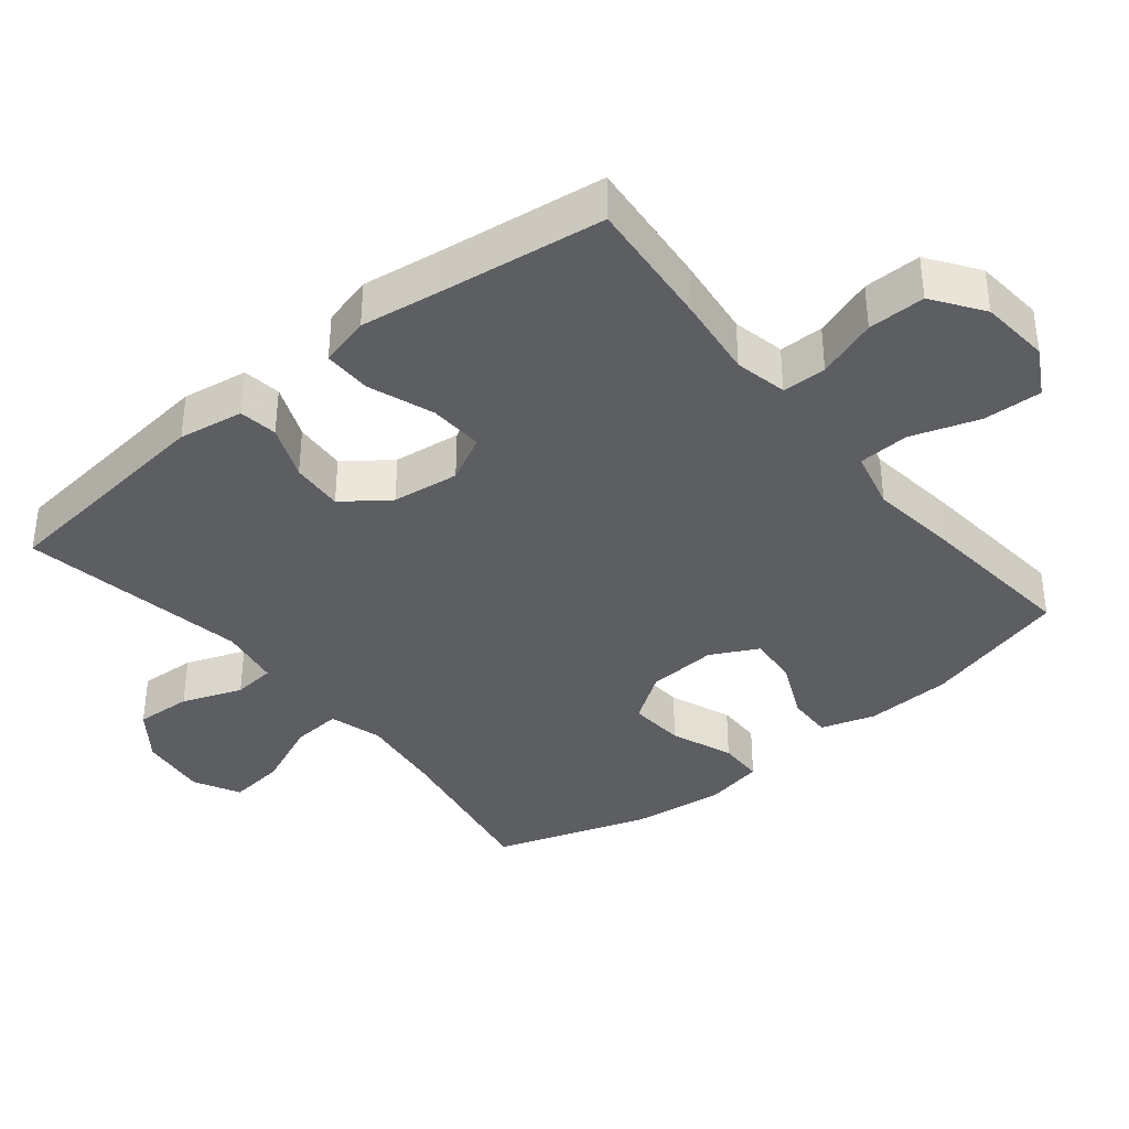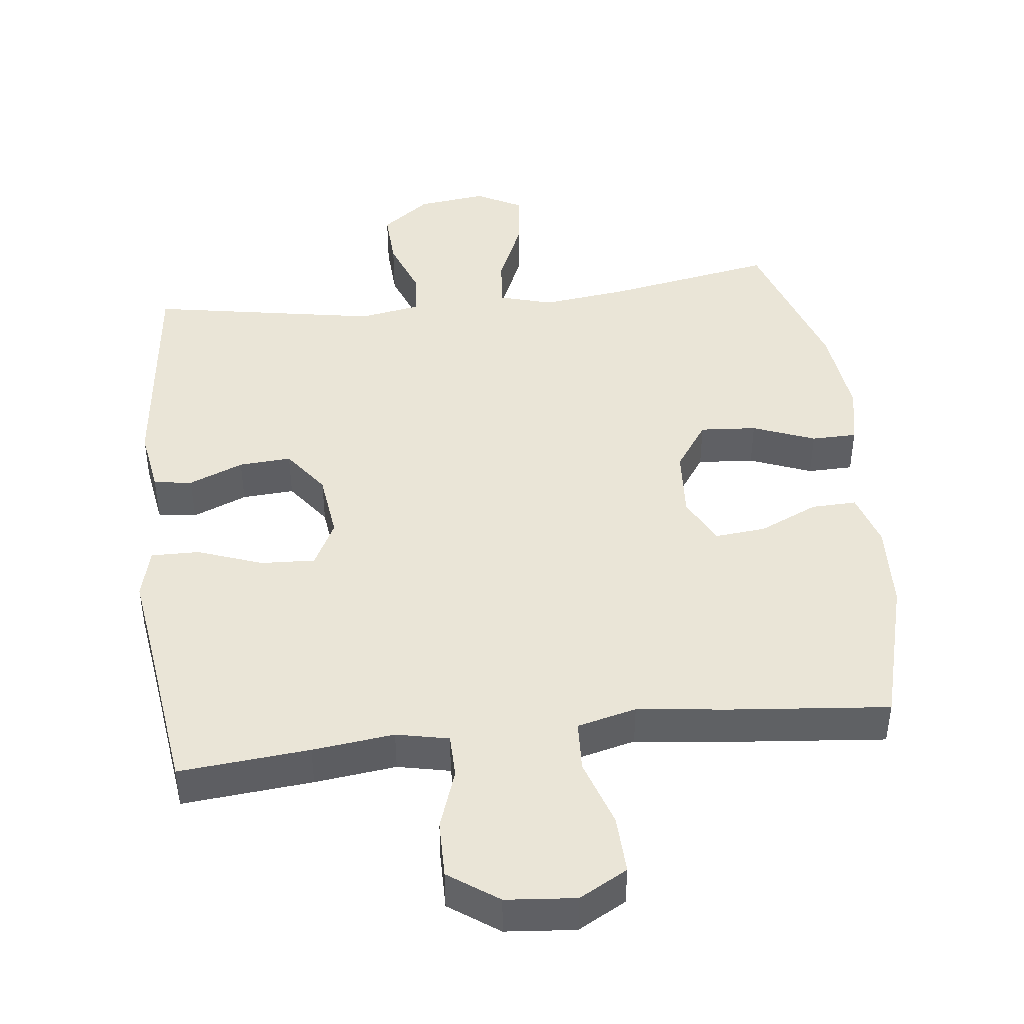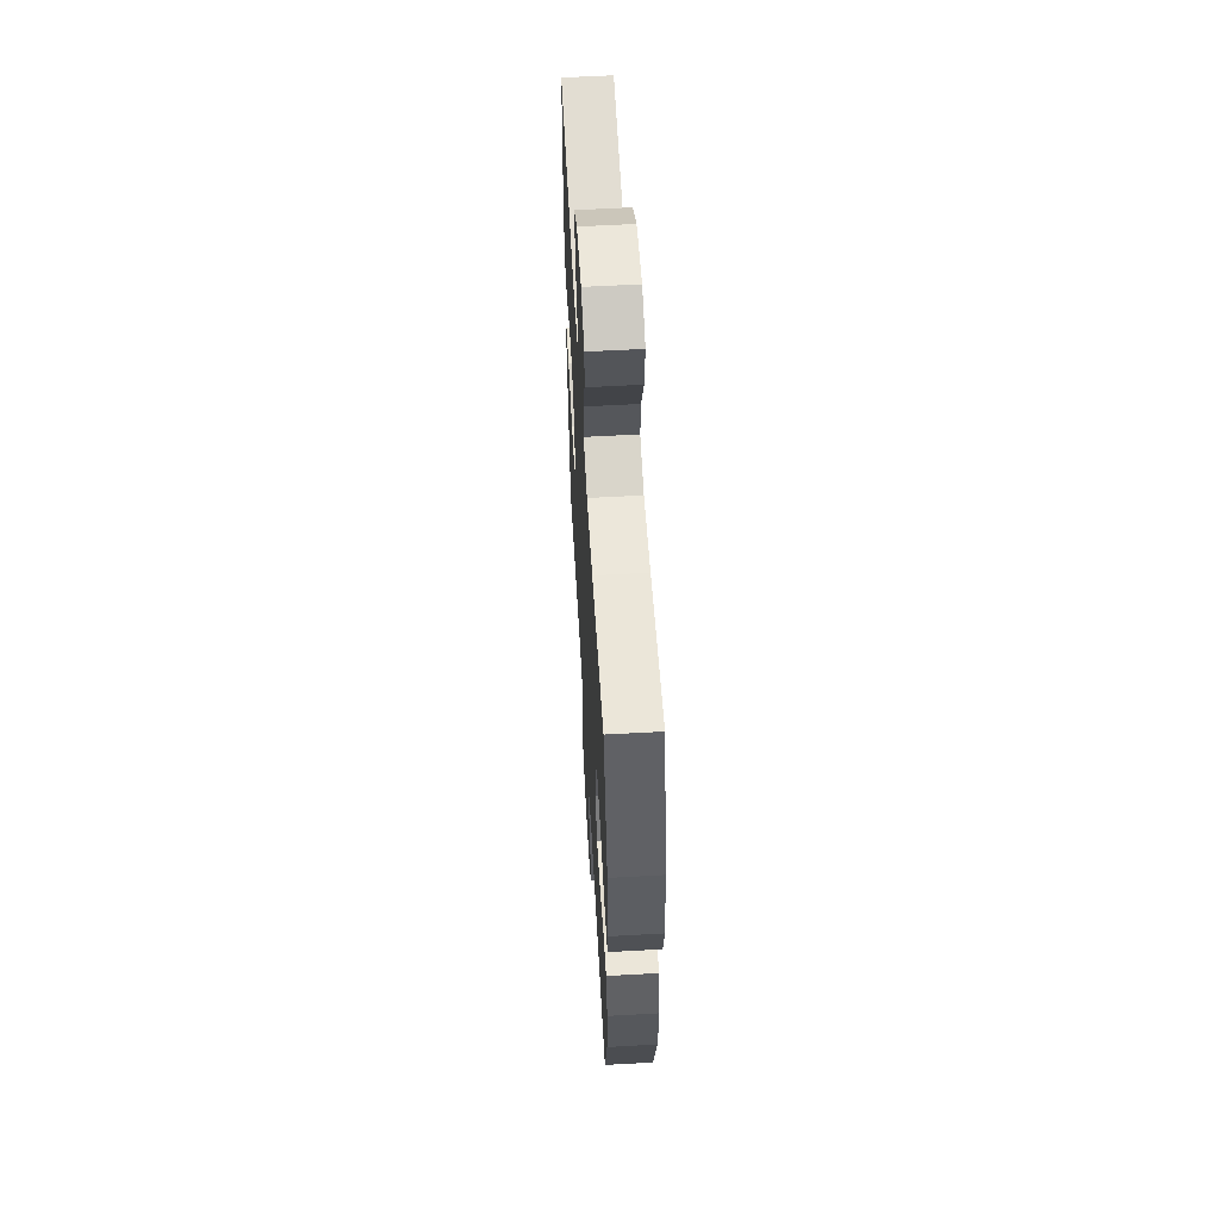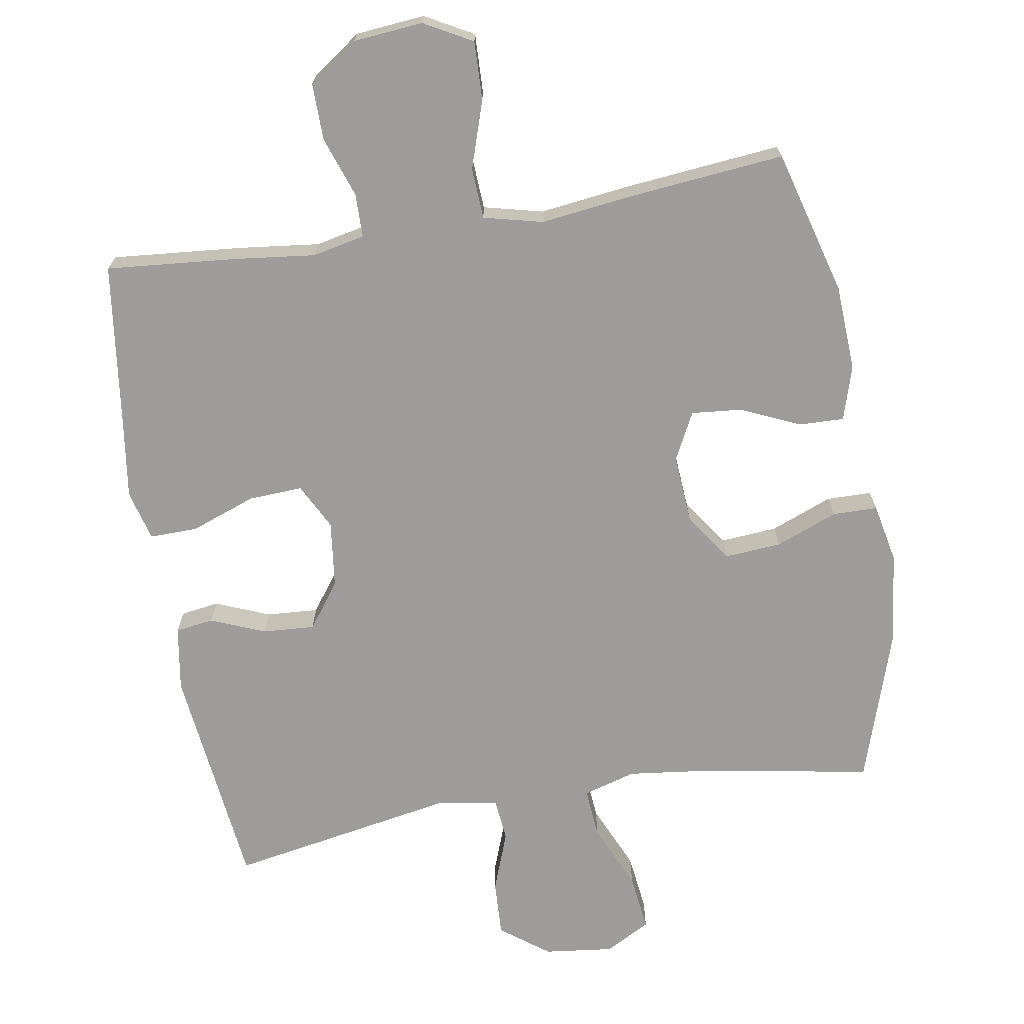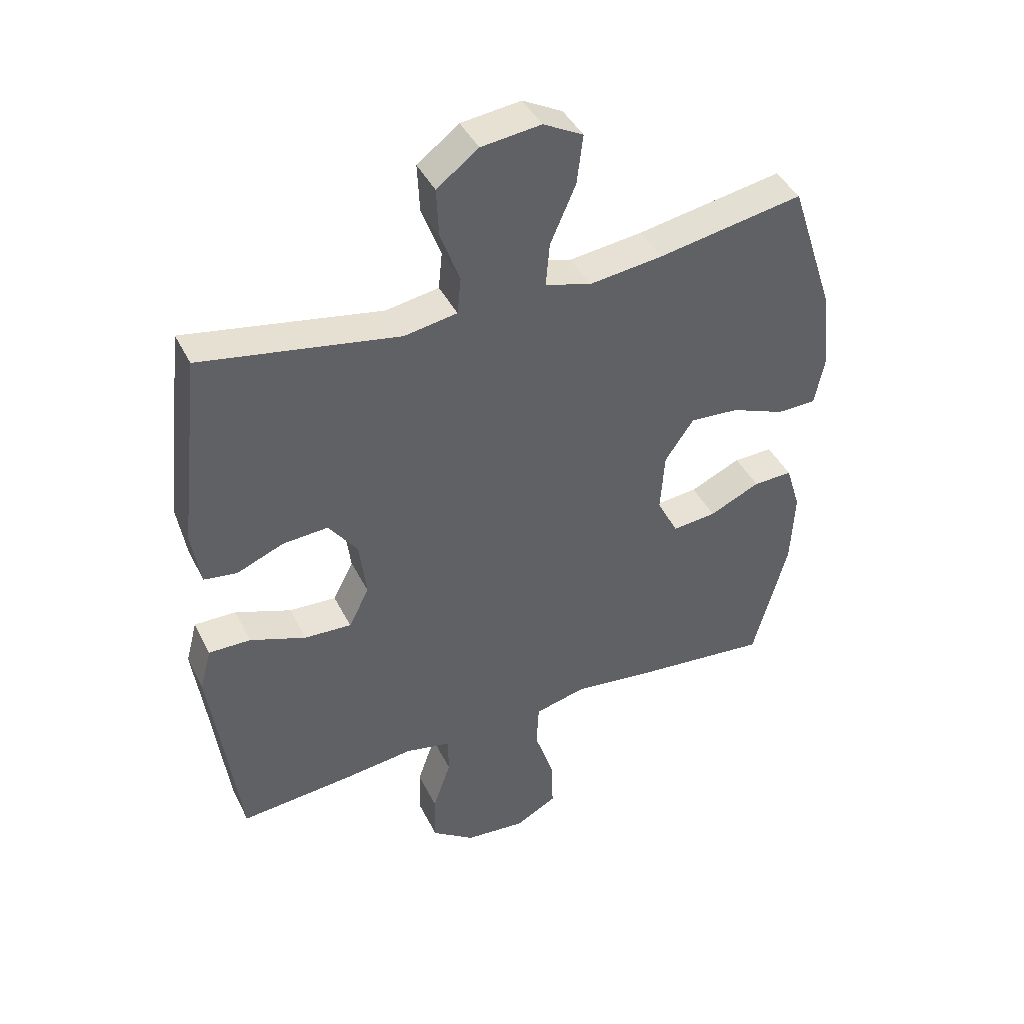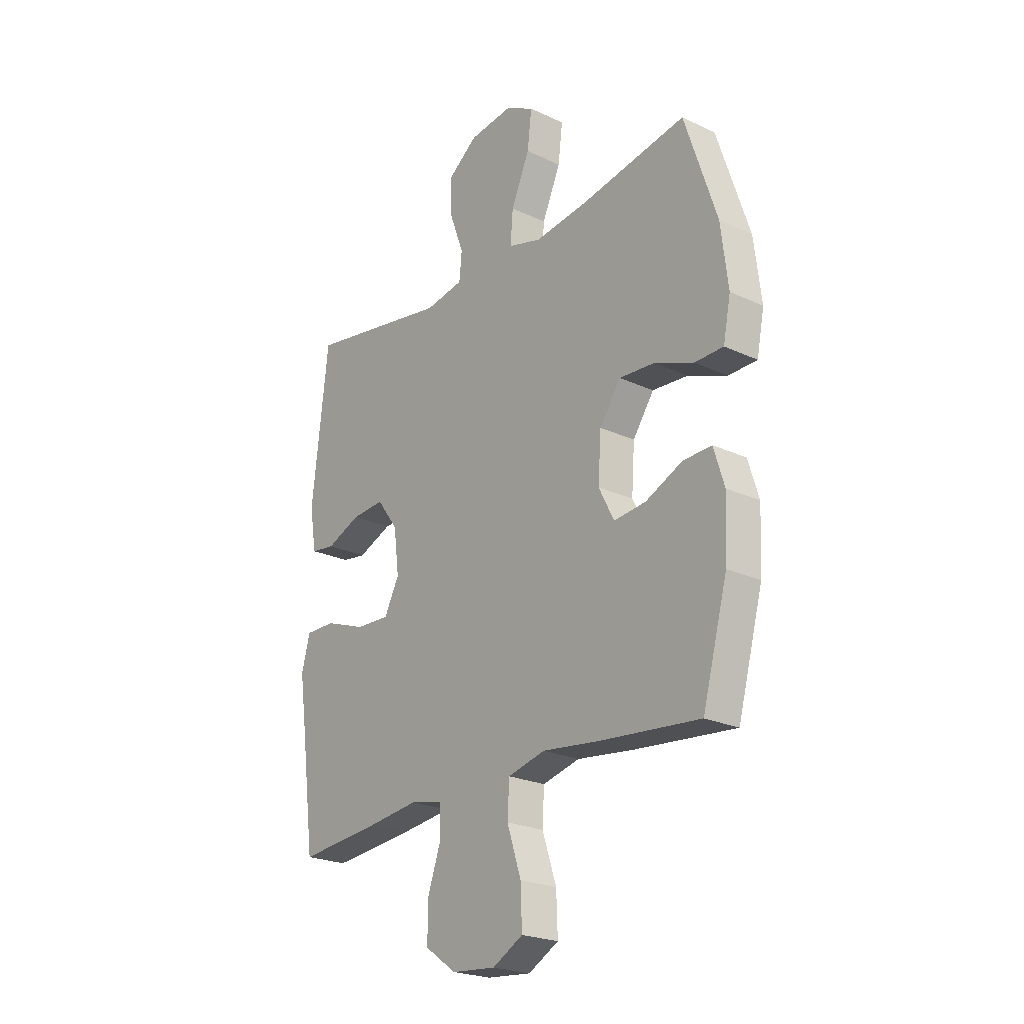
<metadata>
{"format":"obj","ext":"obj","renderer":"f3d","projection":"perspective","resolution":1024,"background":"white","views":[{"elev":-37.6,"azim":129.0,"up":"+Y"},{"elev":44.3,"azim":173.3,"up":"+Y"},{"elev":58.5,"azim":-93.3,"up":"+Z"},{"elev":-70.3,"azim":-170.4,"up":"+Y"},{"elev":42.1,"azim":155.1,"up":"+Z"},{"elev":-23.2,"azim":-128.5,"up":"+Z"}]}
</metadata>
<code>
v -0.5 0.07 0.5
v -0.259 0.07 0.457
v -0.137 0.07 0.442
v -0.061 0.07 0.464
v -0.067 0.07 0.536
v -0.109 0.07 0.632
v -0.119 0.07 0.714
v -0.053 0.07 0.749
v 0.046 0.07 0.737
v 0.115 0.07 0.685
v 0.111 0.07 0.604
v 0.079 0.07 0.518
v 0.085 0.07 0.457
v 0.173 0.07 0.442
v 0.5 0.07 0.5
v 0.537 0.07 0.174
v 0.522 0.07 0.081
v 0.467 0.07 0.073
v 0.389 0.07 0.105
v 0.314 0.07 0.11
v 0.266 0.07 0.045
v 0.254 0.07 -0.051
v 0.288 0.07 -0.117
v 0.366 0.07 -0.113
v 0.459 0.07 -0.079
v 0.528 0.07 -0.078
v 0.547 0.07 -0.15
v 0.531 0.07 -0.264
v 0.5 0.07 -0.5
v 0.313 0.07 -0.483
v 0.196 0.07 -0.469
v 0.121 0.07 -0.485
v 0.12 0.07 -0.548
v 0.15 0.07 -0.634
v 0.151 0.07 -0.716
v 0.08 0.07 -0.766
v -0.02 0.07 -0.775
v -0.089 0.07 -0.737
v -0.086 0.07 -0.653
v -0.054 0.07 -0.556
v -0.058 0.07 -0.483
v -0.143 0.07 -0.462
v -0.273 0.07 -0.478
v -0.5 0.07 -0.5
v -0.557 0.07 -0.291
v -0.563 0.07 -0.167
v -0.539 0.07 -0.089
v -0.474 0.07 -0.091
v -0.39 0.07 -0.129
v -0.317 0.07 -0.136
v -0.282 0.07 -0.068
v -0.289 0.07 0.032
v -0.337 0.07 0.101
v -0.418 0.07 0.095
v -0.507 0.07 0.06
v -0.572 0.07 0.061
v -0.589 0.07 0.146
v -0.573 0.07 0.278
v -0.5 0 0.5
v -0.259 0 0.457
v -0.137 0 0.442
v -0.061 0 0.464
v -0.067 0 0.536
v -0.109 0 0.632
v -0.119 0 0.714
v -0.053 0 0.749
v 0.046 0 0.737
v 0.115 0 0.685
v 0.111 0 0.604
v 0.079 0 0.518
v 0.085 0 0.457
v 0.173 0 0.442
v 0.5 0 0.5
v 0.537 0 0.174
v 0.522 0 0.081
v 0.467 0 0.073
v 0.389 0 0.105
v 0.314 0 0.11
v 0.266 0 0.045
v 0.254 0 -0.051
v 0.288 0 -0.117
v 0.366 0 -0.113
v 0.459 0 -0.079
v 0.528 0 -0.078
v 0.547 0 -0.15
v 0.531 0 -0.264
v 0.5 0 -0.5
v 0.313 0 -0.483
v 0.196 0 -0.469
v 0.121 0 -0.485
v 0.12 0 -0.548
v 0.15 0 -0.634
v 0.151 0 -0.716
v 0.08 0 -0.766
v -0.02 0 -0.775
v -0.089 0 -0.737
v -0.086 0 -0.653
v -0.054 0 -0.556
v -0.058 0 -0.483
v -0.143 0 -0.462
v -0.273 0 -0.478
v -0.5 0 -0.5
v -0.557 0 -0.291
v -0.563 0 -0.167
v -0.539 0 -0.089
v -0.474 0 -0.091
v -0.39 0 -0.129
v -0.317 0 -0.136
v -0.282 0 -0.068
v -0.289 0 0.032
v -0.337 0 0.101
v -0.418 0 0.095
v -0.507 0 0.06
v -0.572 0 0.061
v -0.589 0 0.146
v -0.573 0 0.278
f 58 1 2
f 57 58 2
f 56 57 2
f 55 56 2
f 54 55 2
f 53 54 2 3
f 52 53 3 4
f 51 52 4
f 47 48 49
f 46 47 49
f 45 46 49
f 44 45 49
f 43 44 49
f 42 43 49
f 41 42 49 50
f 38 39 40
f 37 38 40
f 36 37 40
f 35 36 40
f 34 35 40
f 33 34 40
f 32 33 40 41
f 41 50 51
f 32 41 51
f 31 32 51
f 30 31 51
f 29 30 51
f 28 29 51
f 26 27 28
f 25 26 28
f 24 25 28
f 17 18 19
f 16 17 19
f 15 16 19
f 14 15 19
f 13 14 19 20
f 10 11 12
f 9 10 12
f 8 9 12
f 7 8 12
f 6 7 12
f 5 6 12
f 4 5 12 13
f 13 20 21
f 4 13 21
f 51 4 21
f 23 24 28
f 51 21 22
f 51 22 23
f 23 28 51
f 60 59 116
f 60 116 115
f 60 115 114
f 60 114 113
f 60 113 112
f 61 60 112 111
f 62 61 111 110
f 62 110 109
f 107 106 105
f 107 105 104
f 107 104 103
f 107 103 102
f 107 102 101
f 107 101 100
f 108 107 100 99
f 98 97 96
f 98 96 95
f 98 95 94
f 98 94 93
f 98 93 92
f 98 92 91
f 99 98 91 90
f 109 108 99
f 109 99 90
f 109 90 89
f 109 89 88
f 109 88 87
f 109 87 86
f 86 85 84
f 86 84 83
f 86 83 82
f 77 76 75
f 77 75 74
f 77 74 73
f 77 73 72
f 78 77 72 71
f 70 69 68
f 70 68 67
f 70 67 66
f 70 66 65
f 70 65 64
f 70 64 63
f 71 70 63 62
f 79 78 71
f 79 71 62
f 79 62 109
f 86 82 81
f 80 79 109
f 81 80 109
f 109 86 81
f 1 59 60 2
f 2 60 61 3
f 3 61 62 4
f 4 62 63 5
f 5 63 64 6
f 6 64 65 7
f 7 65 66 8
f 8 66 67 9
f 9 67 68 10
f 10 68 69 11
f 11 69 70 12
f 12 70 71 13
f 13 71 72 14
f 14 72 73 15
f 15 73 74 16
f 16 74 75 17
f 17 75 76 18
f 18 76 77 19
f 19 77 78 20
f 20 78 79 21
f 21 79 80 22
f 22 80 81 23
f 23 81 82 24
f 24 82 83 25
f 25 83 84 26
f 26 84 85 27
f 27 85 86 28
f 28 86 87 29
f 29 87 88 30
f 30 88 89 31
f 31 89 90 32
f 32 90 91 33
f 33 91 92 34
f 34 92 93 35
f 35 93 94 36
f 36 94 95 37
f 37 95 96 38
f 38 96 97 39
f 39 97 98 40
f 40 98 99 41
f 41 99 100 42
f 42 100 101 43
f 43 101 102 44
f 44 102 103 45
f 45 103 104 46
f 46 104 105 47
f 47 105 106 48
f 48 106 107 49
f 49 107 108 50
f 50 108 109 51
f 51 109 110 52
f 52 110 111 53
f 53 111 112 54
f 54 112 113 55
f 55 113 114 56
f 56 114 115 57
f 57 115 116 58
f 58 116 59 1

</code>
